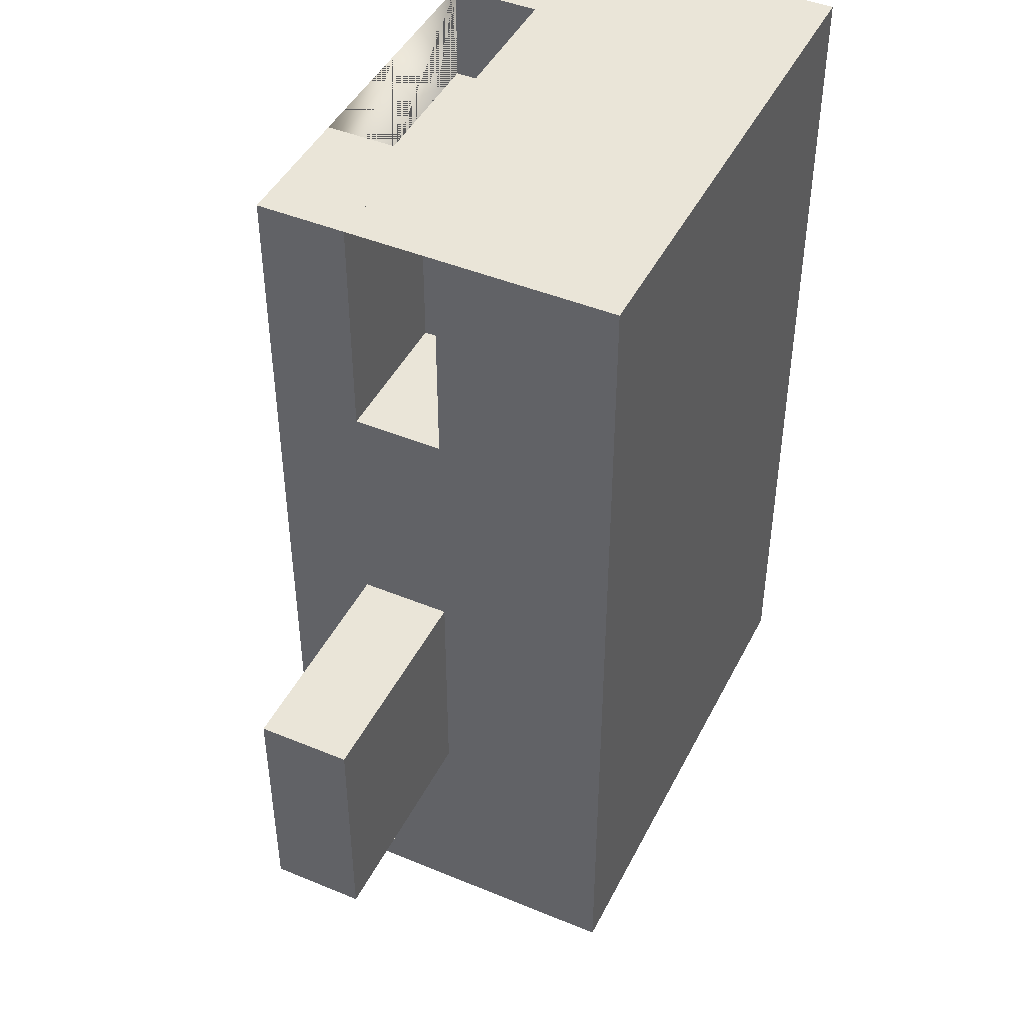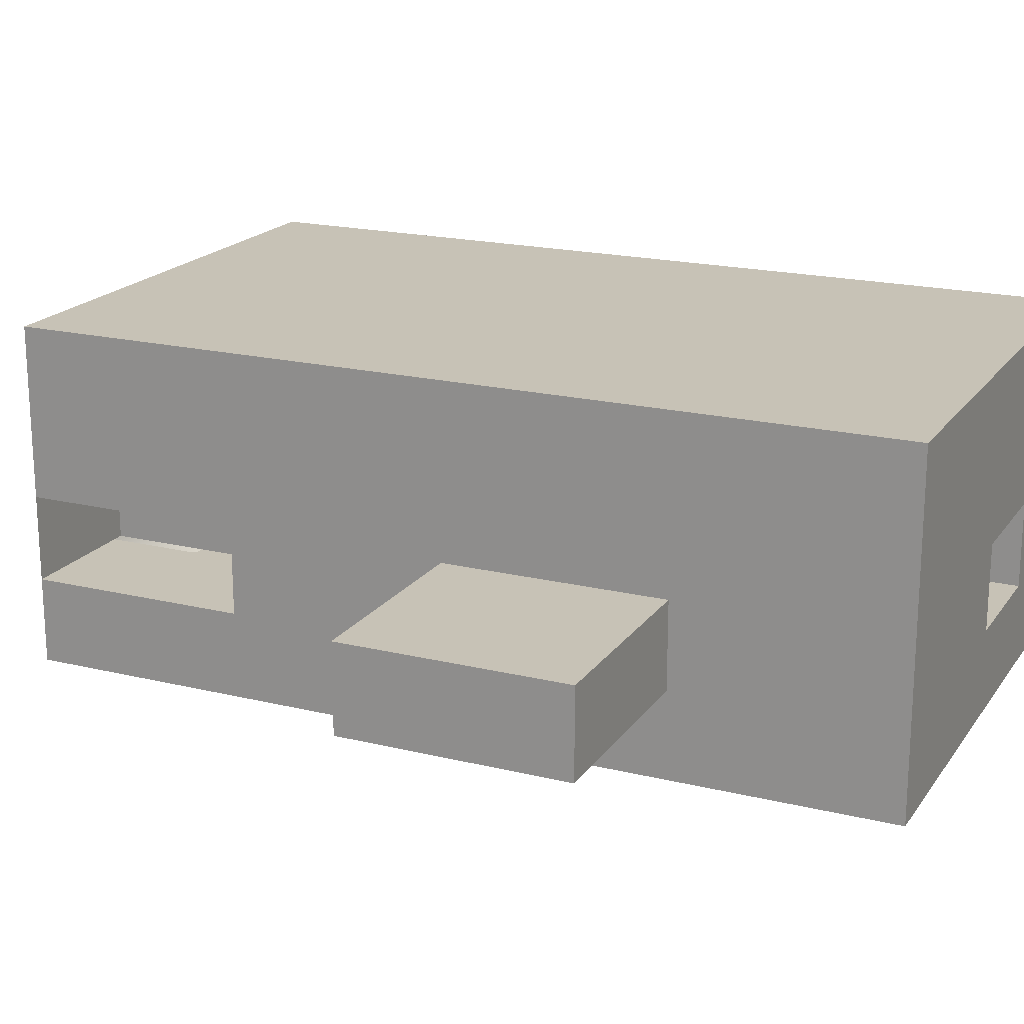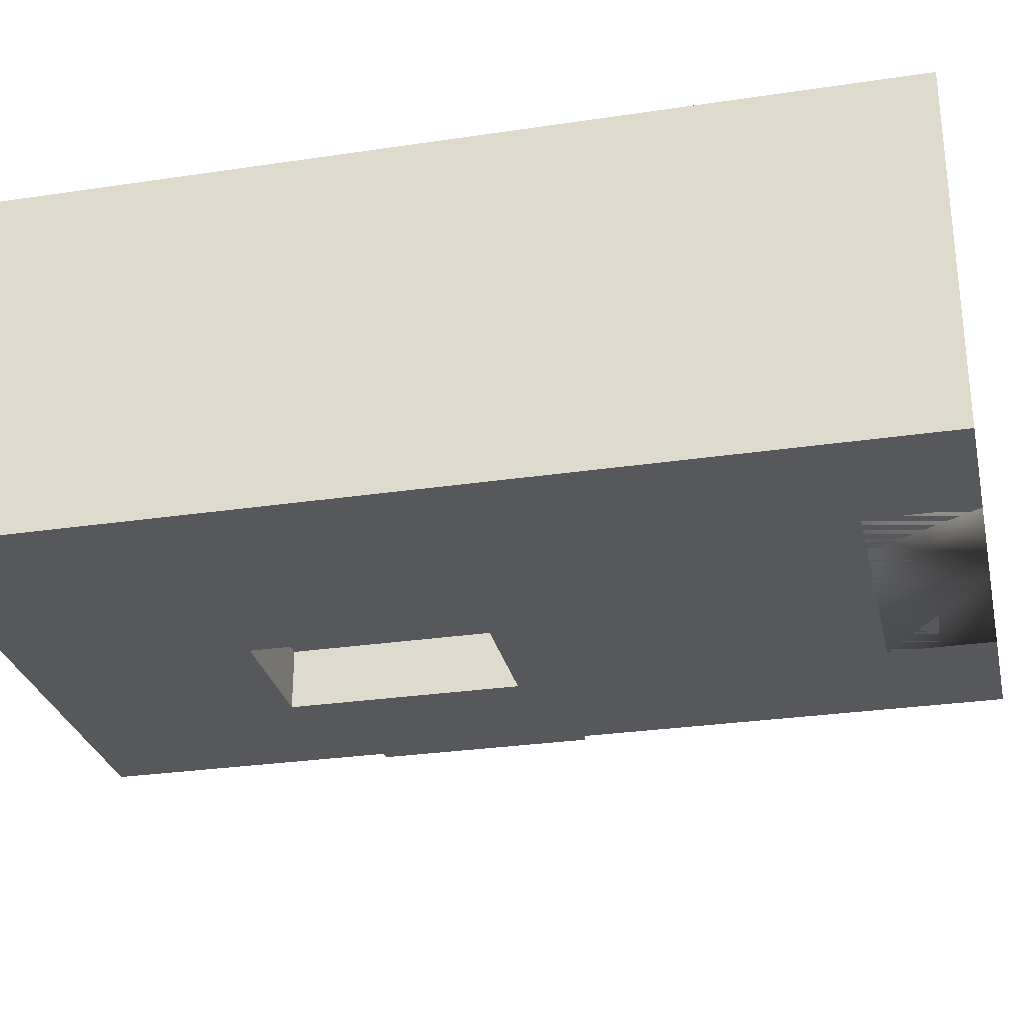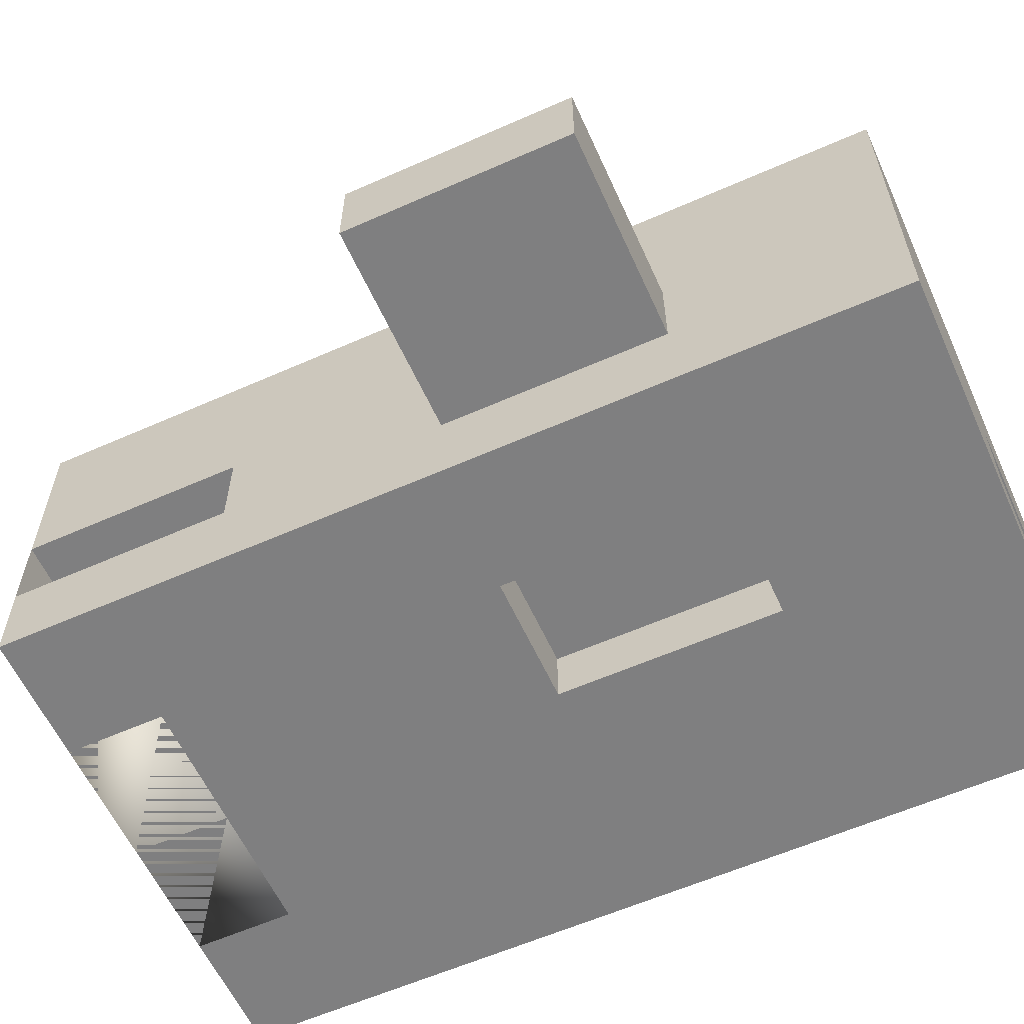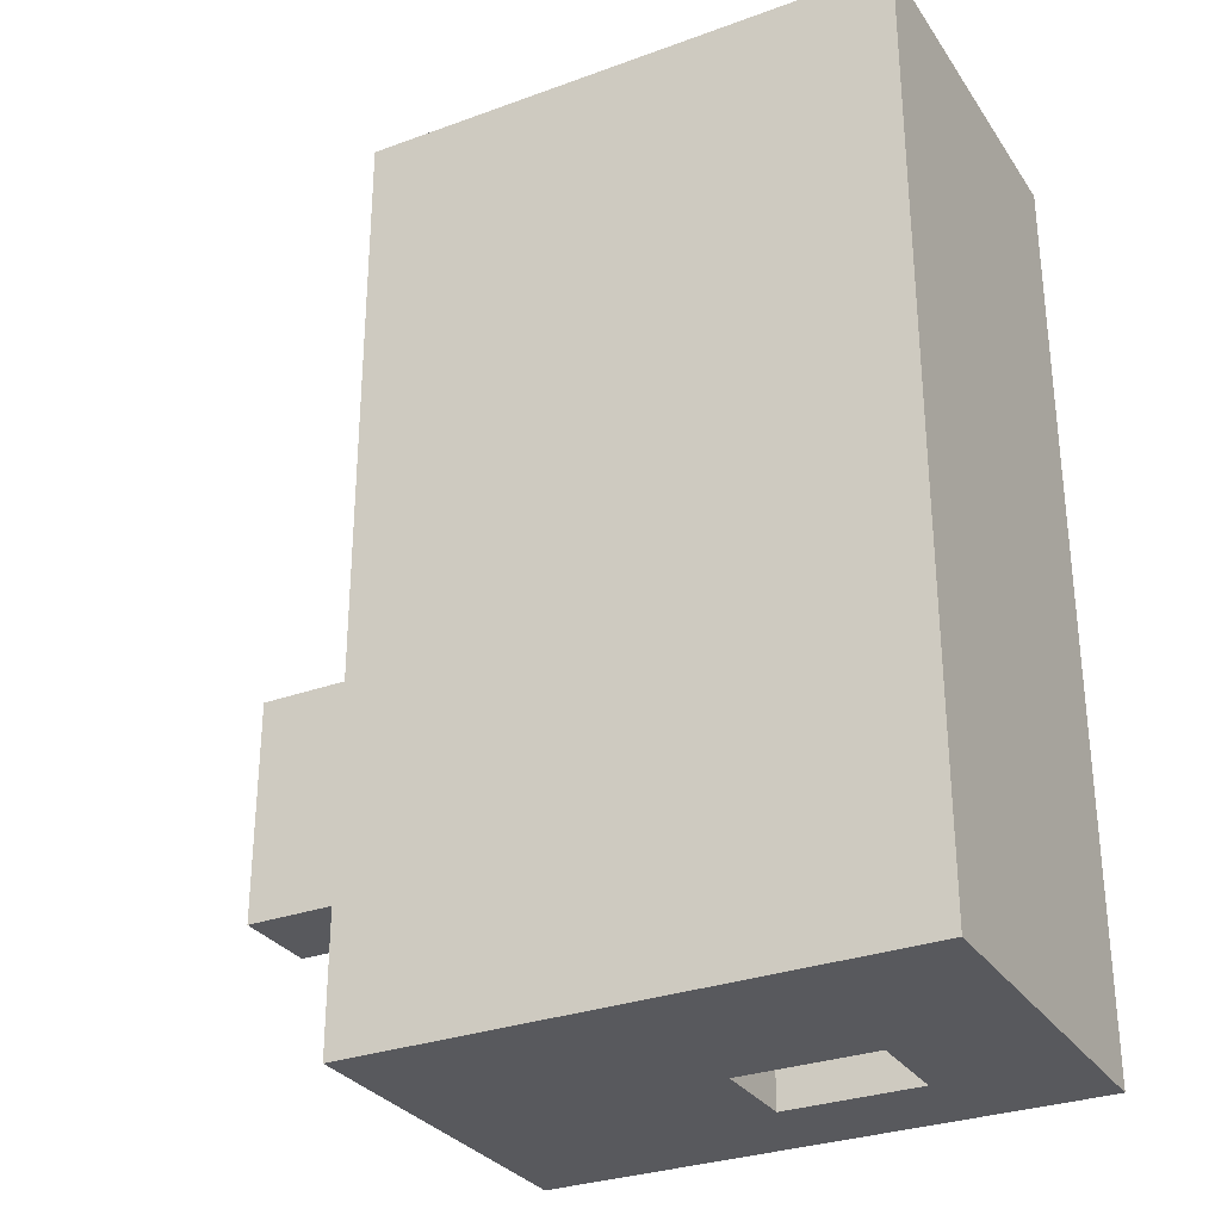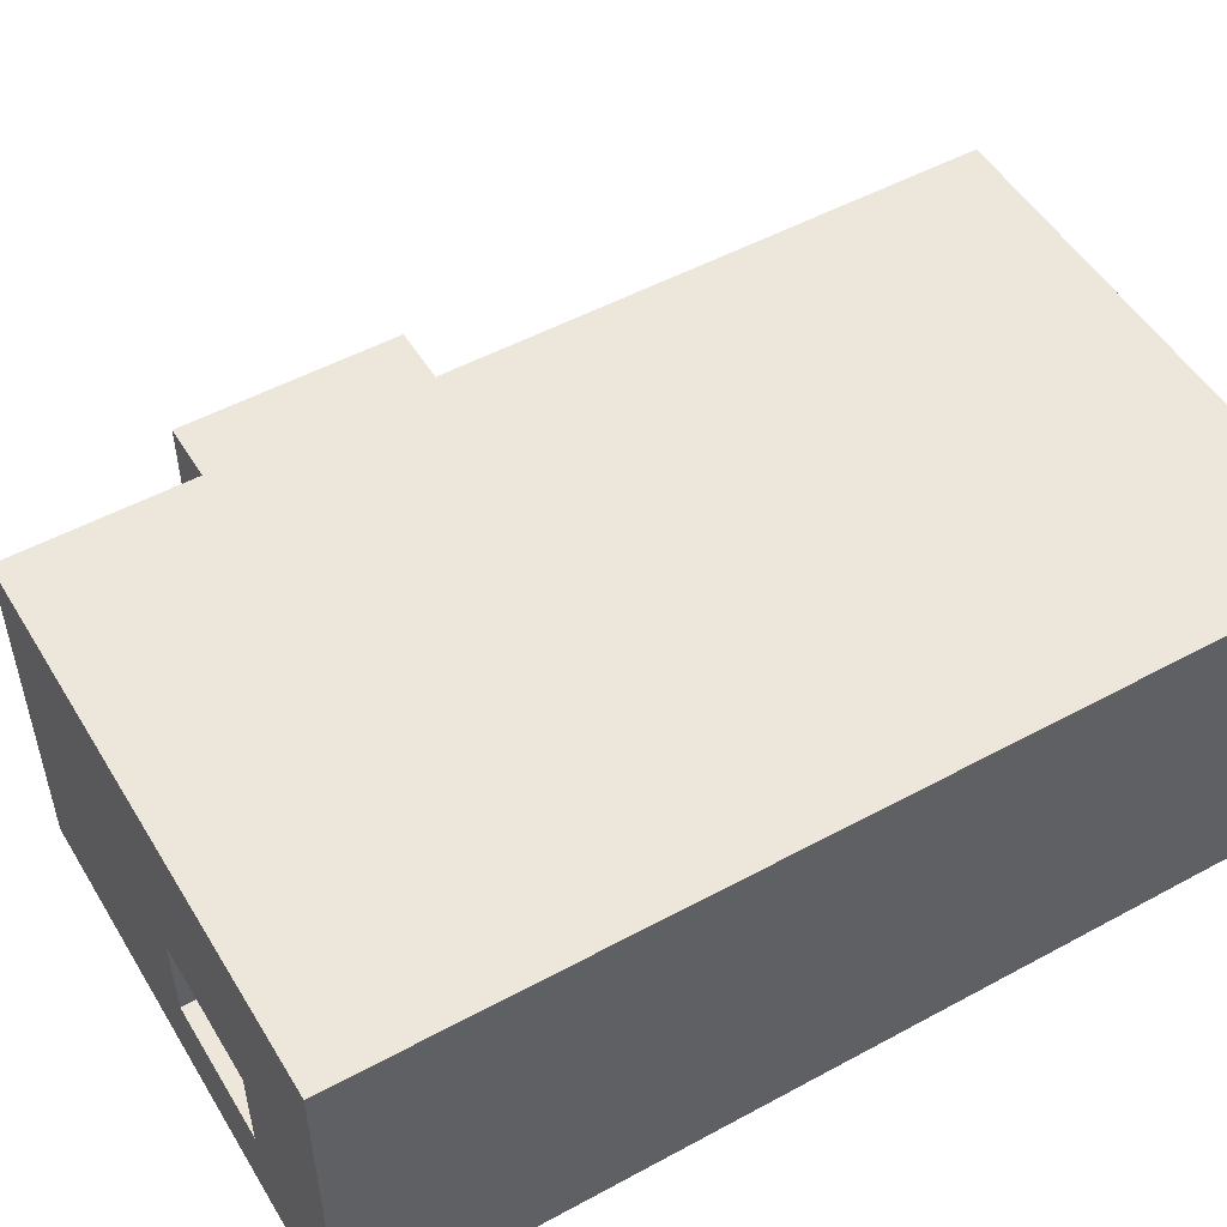
<metadata>
{"format":"obj","ext":"obj","renderer":"f3d","projection":"perspective","resolution":1024,"background":"white","views":[{"elev":45.0,"azim":115.6,"up":"+Z"},{"elev":19.2,"azim":114.7,"up":"+Y"},{"elev":-28.7,"azim":-77.4,"up":"+Y"},{"elev":-59.8,"azim":114.4,"up":"+Y"},{"elev":-30.2,"azim":-152.1,"up":"+Z"},{"elev":51.5,"azim":-120.5,"up":"+Y"}]}
</metadata>
<code>
o pCube1
v -2.486 2.55 8.54
v -4.972 2.55 8.54
v -4.972 0.8867 8.54
v -2.486 0.8867 8.54
v -2.486 5.878 2e-06
v -4.972 5.878 2e-06
v -4.972 5.878 4.27
v -2.486 5.878 4.27
v -2.486 2.55 -8.54
v -4.972 2.55 -8.54
v -4.972 4.214 -8.54
v -2.486 4.214 -8.54
v -2.486 -0.7769 -0
v -4.972 -0.7769 -0
v -4.972 -0.7769 -4.27
v -2.486 -0.7769 -4.27
v 2.259 2.55 4.27
v 2.259 2.55 8.54
v 2.259 0.8867 8.54
v 2.259 0.8867 4.27
v -4.972 2.55 -4.27
v -4.972 0.8867 -8.54
v -4.972 0.8867 -4.27
v 0 0.8867 6.643
v 0 -0.7769 6.643
v 2.486 -0.7769 6.643
v 2.486 0.8867 6.643
v 2.486 2.55 8.54
v 4.972 2.55 8.54
v 4.972 4.214 8.54
v 2.486 4.214 8.54
v 0 4.214 8.54
v 0 5.878 8.54
v -2.486 5.878 8.54
v -2.486 4.214 8.54
v 0 5.878 4.27
v 2.486 5.878 8.54
v 2.486 5.878 4.27
v 2.486 5.878 2e-06
v 4.972 5.878 2e-06
v 4.972 5.878 -4.27
v 2.486 5.878 -4.27
v 0 5.878 -4.27
v 0 5.878 -8.54
v -2.486 5.878 -8.54
v -2.486 5.878 -4.27
v 0 4.214 -8.54
v 2.486 5.878 -8.54
v 2.486 4.214 -8.54
v 2.486 2.55 -8.54
v 4.972 2.55 -8.54
v 4.972 0.8867 -8.54
v 2.486 0.8867 -8.54
v 0 0.8867 -8.54
v 0 -0.7769 -8.54
v -2.486 -0.7769 -8.54
v -2.486 0.8867 -8.54
v 0 -0.7769 -4.27
v 2.486 -0.7769 -8.54
v 2.486 -0.7769 -4.27
v 2.486 -0.7769 -0
v 4.972 -0.7769 -0
v 4.972 -0.7769 4.27
v 2.486 -0.7769 4.27
v 0 -0.7769 4.27
v 0 -0.7769 8.54
v -2.486 -0.7769 8.54
v -2.486 -0.7769 4.27
v 4.972 0.8867 0
v 4.972 -0.7769 -4.27
v 4.972 0.8867 -4.27
v 4.972 2.55 -4.27
v 4.972 4.214 -8.54
v 4.972 4.214 -4.27
v 4.972 4.214 2e-06
v 4.972 5.878 4.27
v 4.972 4.214 4.27
v -4.972 0.8867 0
v -4.972 -0.7769 4.27
v -4.972 0.8867 4.27
v -4.972 2.55 4.27
v -4.972 4.214 8.54
v -4.972 4.214 4.27
v -4.972 4.214 2e-06
v -4.972 5.878 -4.27
v -4.972 4.214 -4.27
v -4.972 -0.7769 8.54
v -2.486 -0.7769 6.643
v -2.486 0.8867 6.643
v 0 0.8867 8.54
v 0 2.55 8.54
v -4.972 5.878 8.54
v 0 5.878 2e-06
v -4.972 5.878 -8.54
v 0 2.55 -8.54
v -4.972 -0.7769 -8.54
v 0 -0.7769 -0
v 4.972 0.8867 8.54
v 4.972 -0.7769 8.54
v 4.972 0.8867 4.27
v 4.972 2.55 1e-06
v 4.972 2.55 4.27
v -4.972 2.55 1e-06
v 2.486 -0.7769 8.54
v 2.486 0.8867 8.54
v 4.972 5.878 8.54
v 4.972 5.878 -8.54
v 4.972 -0.7769 -8.54
v -2.486 2.55 -4.264
v 0 2.55 -4.264
v 0 0.8867 -4.264
v -2.486 0.8867 -4.264
v 2.486 0.3496 0
v 0 0.3496 0
v 0 0.3496 -4.27
v 2.486 0.3496 -4.27
v 8.95 2.55 -4.27
v 8.95 2.55 1e-06
v 8.95 0.8867 0
v 8.95 0.8867 -4.27
f 1 2 3
f 1 3 4
f 5 6 7
f 5 7 8
f 9 10 11
f 9 11 12
f 13 14 15
f 13 15 16
f 17 18 19
f 17 19 20
f 21 10 22
f 21 22 23
f 24 25 26
f 24 26 27
f 28 29 30
f 28 30 31
f 32 33 34
f 32 34 35
f 36 33 37
f 36 37 38
f 39 40 41
f 39 41 42
f 43 44 45
f 43 45 46
f 47 44 48
f 47 48 49
f 50 51 52
f 50 52 53
f 54 55 56
f 54 56 57
f 58 55 59
f 58 59 60
f 61 62 63
f 61 63 64
f 65 66 67
f 65 67 68
f 69 62 70
f 69 70 71
f 72 51 73
f 72 73 74
f 75 40 76
f 75 76 77
f 78 14 79
f 78 79 80
f 81 2 82
f 81 82 83
f 84 6 85
f 84 85 86
f 3 87 67
f 3 67 4
f 88 25 24
f 88 24 89
f 1 4 90
f 1 90 91
f 7 92 34
f 7 34 8
f 34 33 36
f 34 36 8
f 36 93 5
f 36 5 8
f 11 94 45
f 11 45 12
f 45 44 47
f 45 47 12
f 47 95 9
f 47 9 12
f 15 96 56
f 15 56 16
f 56 55 58
f 56 58 16
f 58 97 13
f 58 13 16
f 98 99 63
f 98 63 100
f 63 62 69
f 63 69 100
f 69 101 102
f 69 102 100
f 22 96 15
f 22 15 23
f 15 14 78
f 15 78 23
f 78 103 21
f 78 21 23
f 104 99 98
f 104 98 105
f 98 29 28
f 98 28 105
f 28 91 90
f 28 90 105
f 30 106 37
f 30 37 31
f 37 33 32
f 37 32 31
f 32 91 28
f 32 28 31
f 34 92 82
f 34 82 35
f 1 35 82
f 1 82 2
f 1 91 32
f 1 32 35
f 37 106 76
f 37 76 38
f 76 40 39
f 76 39 38
f 39 93 36
f 39 36 38
f 41 107 48
f 41 48 42
f 48 44 43
f 48 43 42
f 43 93 39
f 43 39 42
f 45 94 85
f 45 85 46
f 85 6 5
f 85 5 46
f 5 93 43
f 5 43 46
f 48 107 73
f 48 73 49
f 73 51 50
f 73 50 49
f 50 95 47
f 50 47 49
f 52 108 59
f 52 59 53
f 59 55 54
f 59 54 53
f 54 95 50
f 54 50 53
f 56 96 22
f 56 22 57
f 22 10 9
f 22 9 57
f 109 110 111
f 109 111 112
f 59 108 70
f 59 70 60
f 70 62 61
f 70 61 60
f 113 114 115
f 113 115 116
f 63 99 104
f 63 104 64
f 104 66 65
f 104 65 64
f 65 97 61
f 65 61 64
f 67 87 79
f 67 79 68
f 79 14 13
f 79 13 68
f 13 97 65
f 13 65 68
f 70 108 52
f 70 52 71
f 52 51 72
f 52 72 71
f 117 118 119
f 117 119 120
f 73 107 41
f 73 41 74
f 41 40 75
f 41 75 74
f 75 101 72
f 75 72 74
f 76 106 30
f 76 30 77
f 30 29 102
f 30 102 77
f 102 101 75
f 102 75 77
f 79 87 3
f 79 3 80
f 3 2 81
f 3 81 80
f 81 103 78
f 81 78 80
f 82 92 7
f 82 7 83
f 7 6 84
f 7 84 83
f 84 103 81
f 84 81 83
f 85 94 11
f 85 11 86
f 11 10 21
f 11 21 86
f 21 103 84
f 21 84 86
f 9 95 110
f 9 110 109
f 95 54 111
f 95 111 110
f 54 57 112
f 54 112 111
f 57 9 109
f 57 109 112
f 72 101 118
f 72 118 117
f 101 69 119
f 101 119 118
f 69 71 120
f 69 120 119
f 71 72 117
f 71 117 120
f 61 97 114
f 61 114 113
f 97 58 115
f 97 115 114
f 58 60 116
f 58 116 115
f 60 61 113
f 60 113 116
f 104 105 27
f 104 27 26
f 4 67 88
f 4 88 89
f 102 29 18
f 102 18 17
f 29 98 19
f 29 19 18
f 98 100 20
f 98 20 19
f 100 102 17
f 100 17 20
f 66 104 26
f 66 26 25
f 105 90 24
f 105 24 27
f 67 66 25
f 67 25 88
f 90 4 89
f 90 89 24

</code>
